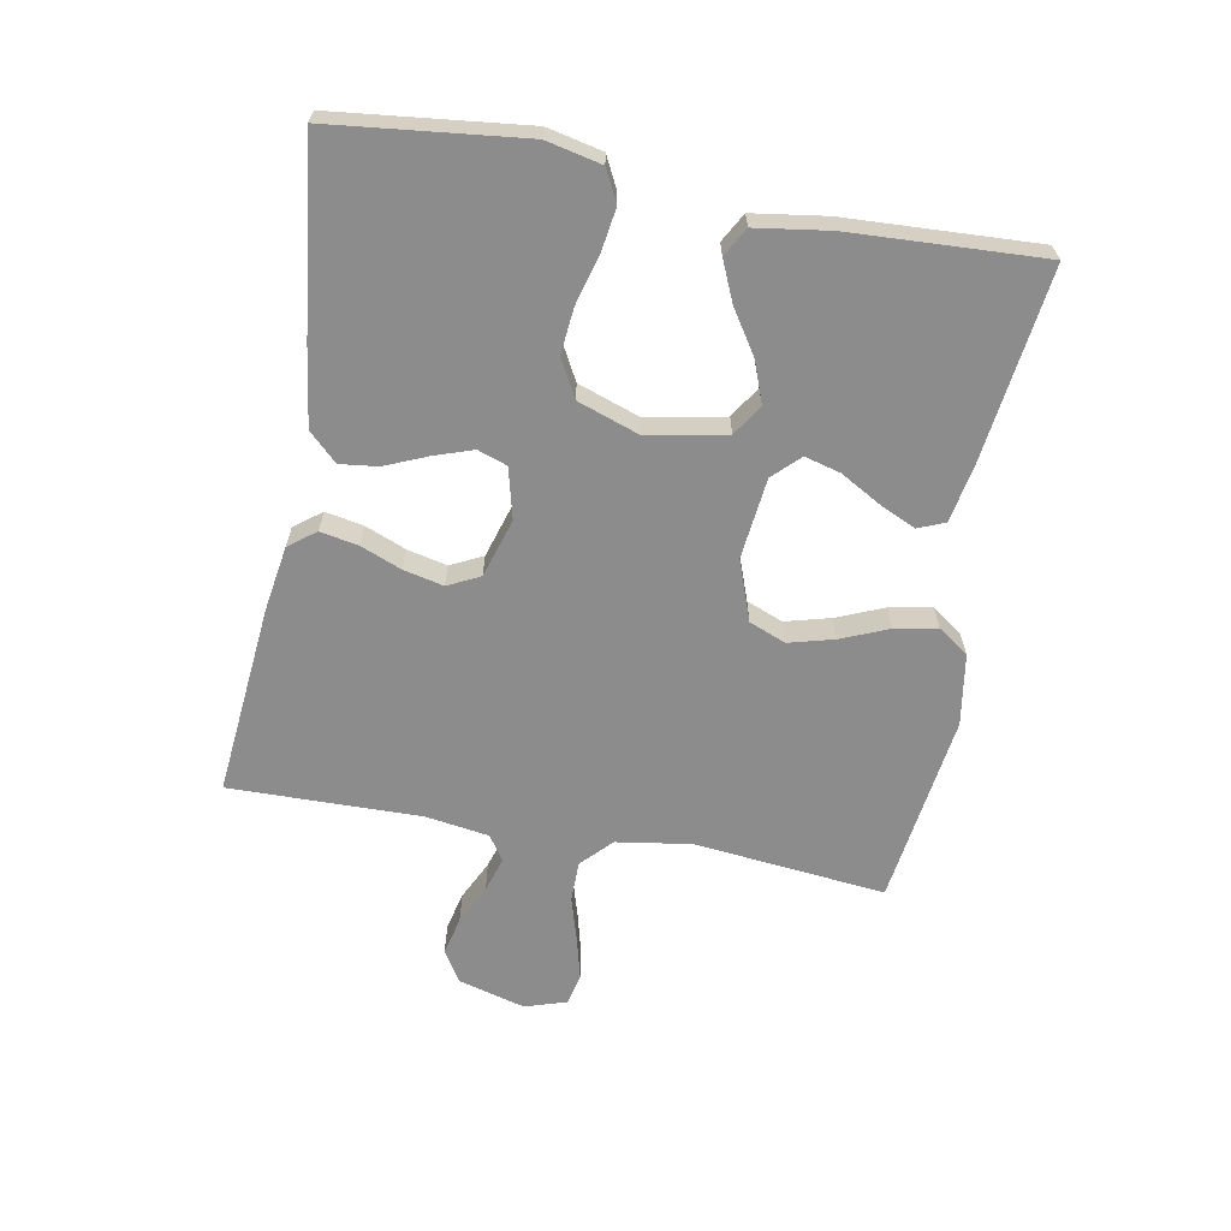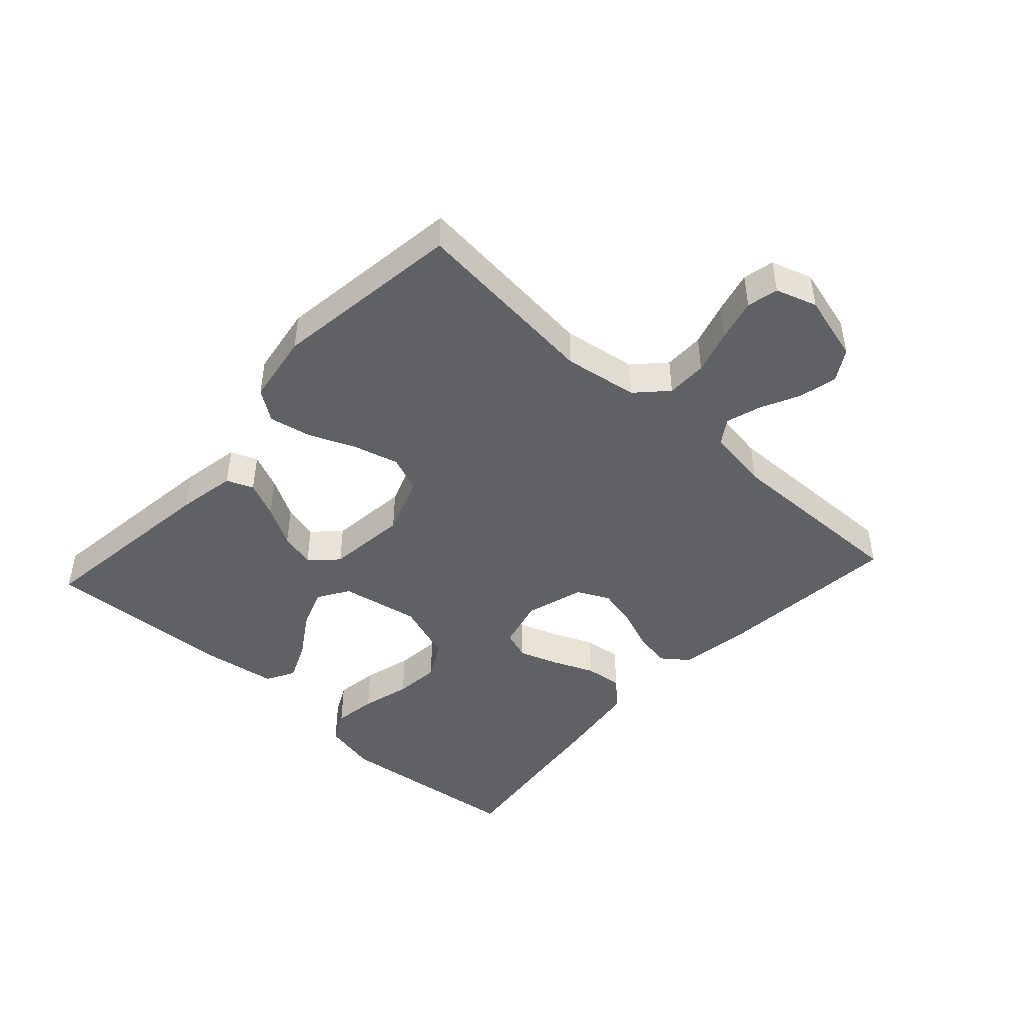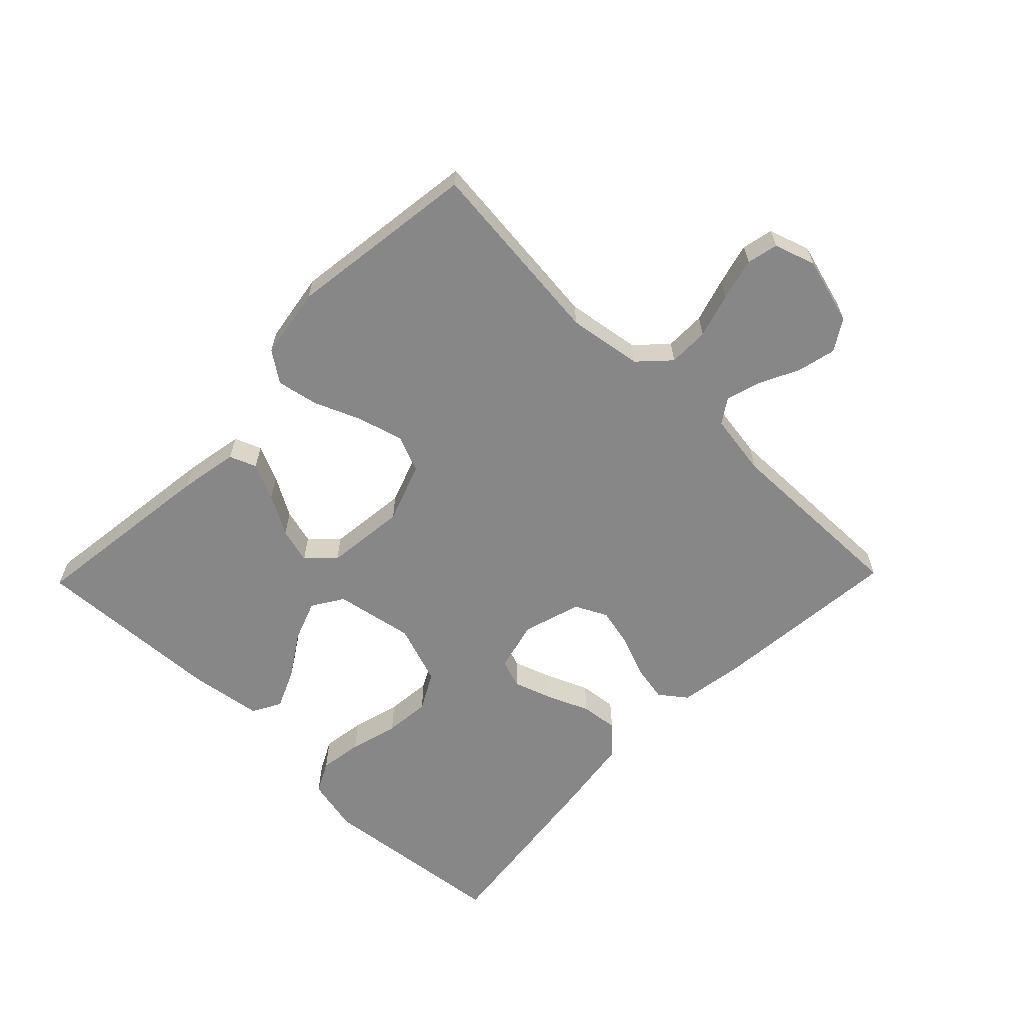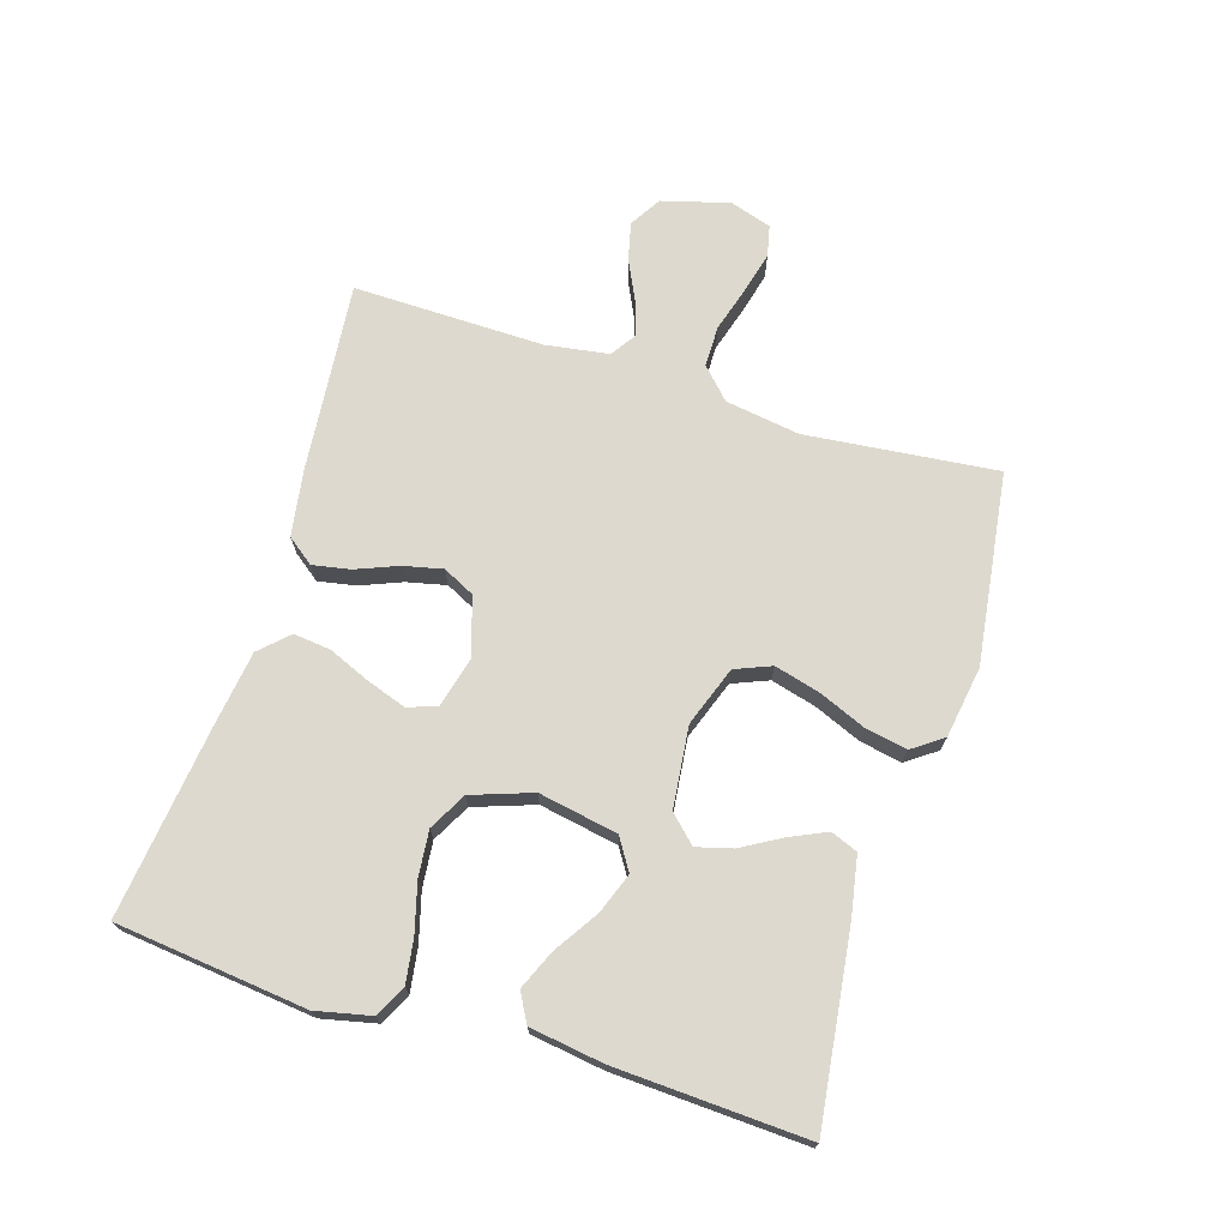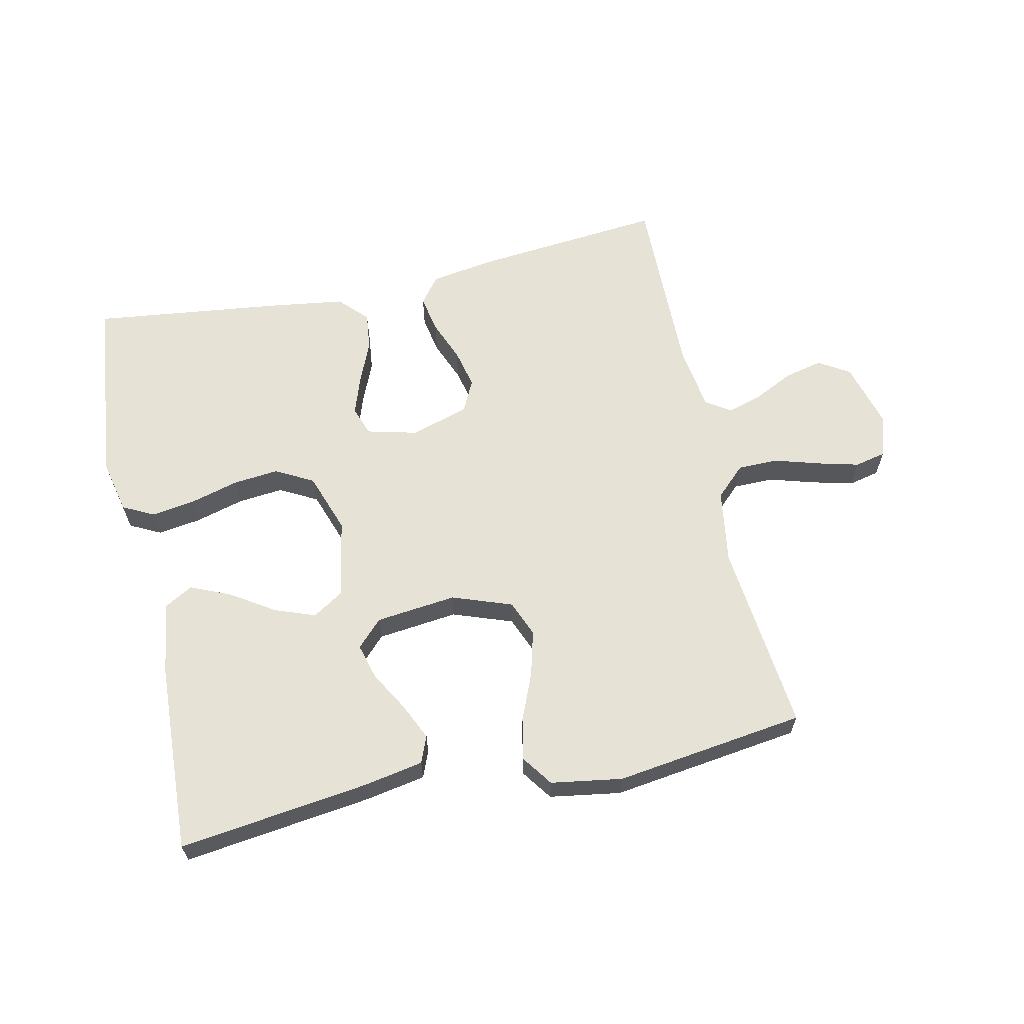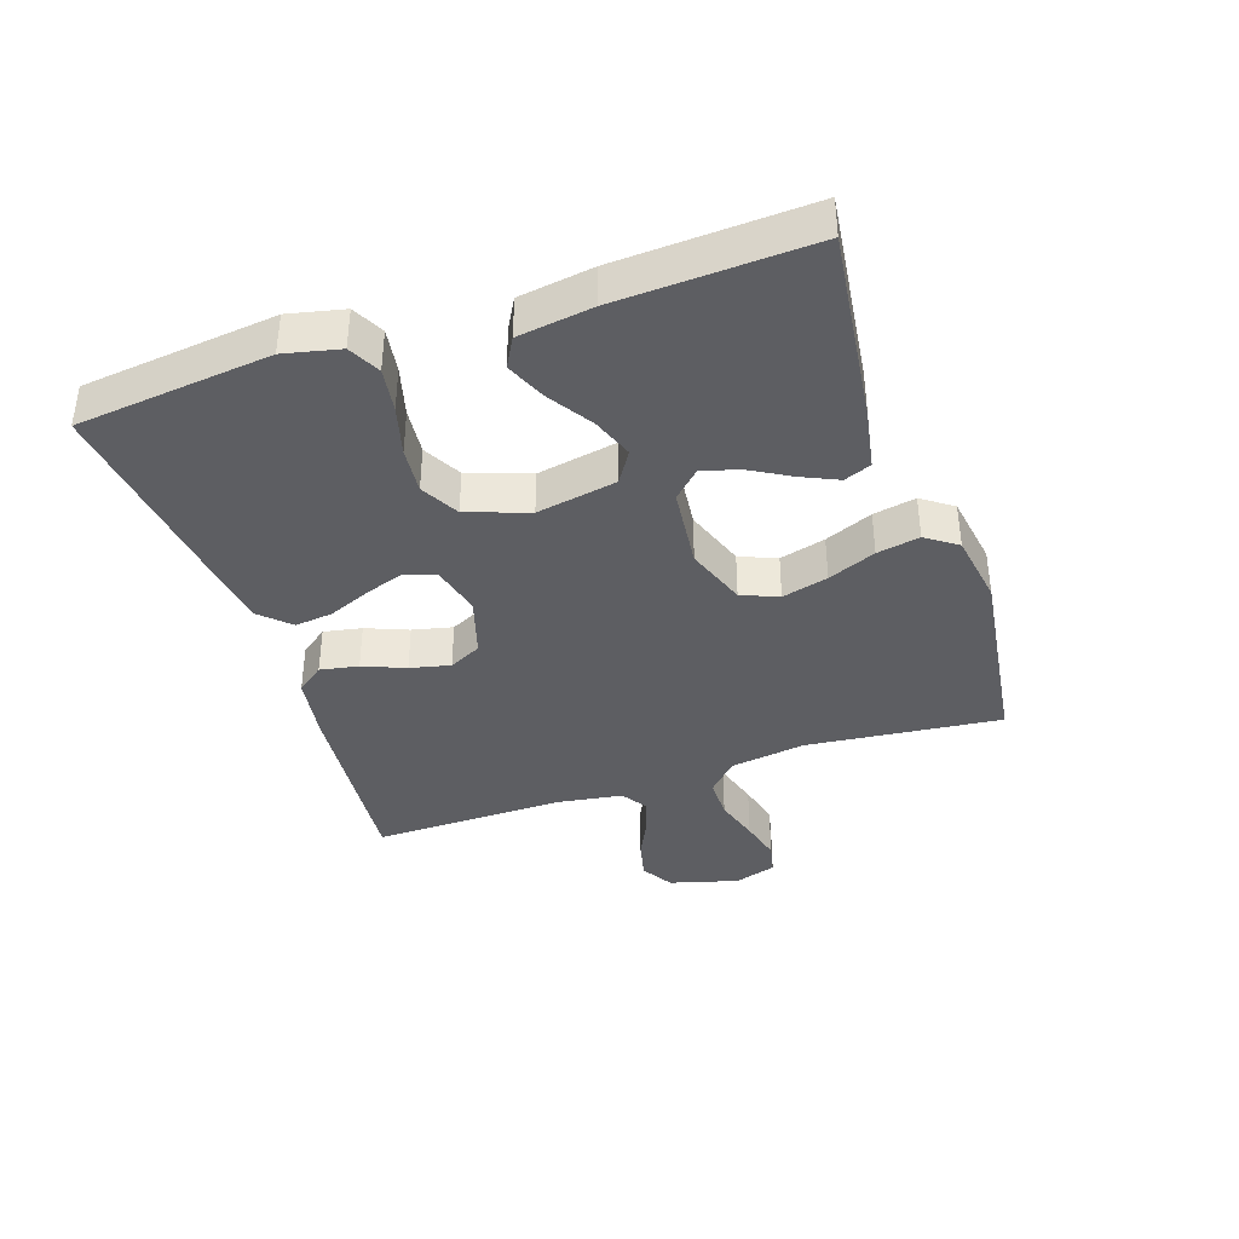
<metadata>
{"format":"obj","ext":"obj","renderer":"f3d","projection":"perspective","resolution":1024,"background":"white","views":[{"elev":-64.3,"azim":79.5,"up":"+Y"},{"elev":-45.4,"azim":-132.4,"up":"+Y"},{"elev":-62.3,"azim":-134.2,"up":"+Y"},{"elev":71.4,"azim":107.2,"up":"+Y"},{"elev":63.1,"azim":167.6,"up":"+Y"},{"elev":-38.6,"azim":108.5,"up":"+Y"}]}
</metadata>
<code>
v 0.5 0.07 -0.5
v 0.2 0.07 -0.462
v 0.107 0.07 -0.445
v 0.09 0.07 -0.403
v 0.116 0.07 -0.346
v 0.152 0.07 -0.283
v 0.167 0.07 -0.227
v 0.127 0.07 -0.186
v 0 0.07 -0.172
v -0.094 0.07 -0.206
v -0.117 0.07 -0.263
v -0.098 0.07 -0.334
v -0.067 0.07 -0.408
v -0.054 0.07 -0.474
v -0.088 0.07 -0.522
v -0.2 0.07 -0.54
v -0.5 0.07 -0.5
v -0.469 0.07 -0.2
v -0.487 0.07 -0.083
v -0.534 0.07 -0.038
v -0.598 0.07 -0.038
v -0.668 0.07 -0.059
v -0.734 0.07 -0.076
v -0.783 0.07 -0.065
v -0.804 0.07 0
v -0.775 0.07 0.106
v -0.726 0.07 0.136
v -0.666 0.07 0.122
v -0.604 0.07 0.092
v -0.549 0.07 0.075
v -0.51 0.07 0.101
v -0.495 0.07 0.2
v -0.5 0.07 0.5
v -0.2 0.07 0.472
v -0.098 0.07 0.456
v -0.066 0.07 0.414
v -0.077 0.07 0.355
v -0.103 0.07 0.29
v -0.117 0.07 0.228
v -0.092 0.07 0.178
v 0 0.07 0.15
v 0.079 0.07 0.17
v 0.095 0.07 0.216
v 0.074 0.07 0.277
v 0.046 0.07 0.343
v 0.039 0.07 0.402
v 0.081 0.07 0.446
v 0.2 0.07 0.463
v 0.5 0.07 0.5
v 0.534 0.07 0.2
v 0.515 0.07 0.114
v 0.466 0.07 0.089
v 0.398 0.07 0.099
v 0.321 0.07 0.12
v 0.249 0.07 0.127
v 0.19 0.07 0.095
v 0.157 0.07 0
v 0.18 0.07 -0.124
v 0.229 0.07 -0.155
v 0.293 0.07 -0.131
v 0.361 0.07 -0.087
v 0.423 0.07 -0.06
v 0.468 0.07 -0.085
v 0.485 0.07 -0.2
v 0.5 0 -0.5
v 0.2 0 -0.462
v 0.107 0 -0.445
v 0.09 0 -0.403
v 0.116 0 -0.346
v 0.152 0 -0.283
v 0.167 0 -0.227
v 0.127 0 -0.186
v 0 0 -0.172
v -0.094 0 -0.206
v -0.117 0 -0.263
v -0.098 0 -0.334
v -0.067 0 -0.408
v -0.054 0 -0.474
v -0.088 0 -0.522
v -0.2 0 -0.54
v -0.5 0 -0.5
v -0.469 0 -0.2
v -0.487 0 -0.083
v -0.534 0 -0.038
v -0.598 0 -0.038
v -0.668 0 -0.059
v -0.734 0 -0.076
v -0.783 0 -0.065
v -0.804 0 0
v -0.775 0 0.106
v -0.726 0 0.136
v -0.666 0 0.122
v -0.604 0 0.092
v -0.549 0 0.075
v -0.51 0 0.101
v -0.495 0 0.2
v -0.5 0 0.5
v -0.2 0 0.472
v -0.098 0 0.456
v -0.066 0 0.414
v -0.077 0 0.355
v -0.103 0 0.29
v -0.117 0 0.228
v -0.092 0 0.178
v 0 0 0.15
v 0.079 0 0.17
v 0.095 0 0.216
v 0.074 0 0.277
v 0.046 0 0.343
v 0.039 0 0.402
v 0.081 0 0.446
v 0.2 0 0.463
v 0.5 0 0.5
v 0.534 0 0.2
v 0.515 0 0.114
v 0.466 0 0.089
v 0.398 0 0.099
v 0.321 0 0.12
v 0.249 0 0.127
v 0.19 0 0.095
v 0.157 0 0
v 0.18 0 -0.124
v 0.229 0 -0.155
v 0.293 0 -0.131
v 0.361 0 -0.087
v 0.423 0 -0.06
v 0.468 0 -0.085
v 0.485 0 -0.2
f 60 61 62 63
f 59 60 63 64
f 51 52 53 54
f 51 54 55
f 50 51 55
f 49 50 55
f 48 49 55 56
f 44 45 46 47
f 43 44 47 48
f 42 43 48 56
f 35 36 37 38
f 35 38 39
f 32 33 34 35
f 31 32 35 39
f 30 31 39 40
f 26 27 28 29
f 26 29 30
f 25 26 30
f 21 22 23 24
f 21 24 25 30
f 15 16 17 18
f 15 18 19
f 12 13 14 15
f 11 12 15 19
f 10 11 19 20
f 3 4 5 6
f 1 2 3 6
f 59 64 1 6
f 41 42 56 57
f 41 57 58
f 40 41 58
f 20 21 30 40
f 9 10 20 40
f 8 9 40 58
f 7 8 58 59
f 6 7 59
f 127 126 125 124
f 128 127 124 123
f 118 117 116 115
f 119 118 115
f 119 115 114
f 119 114 113
f 120 119 113 112
f 111 110 109 108
f 112 111 108 107
f 120 112 107 106
f 102 101 100 99
f 103 102 99
f 99 98 97 96
f 103 99 96 95
f 104 103 95 94
f 93 92 91 90
f 94 93 90
f 94 90 89
f 88 87 86 85
f 94 89 88 85
f 82 81 80 79
f 83 82 79
f 79 78 77 76
f 83 79 76 75
f 84 83 75 74
f 70 69 68 67
f 70 67 66 65
f 70 65 128 123
f 121 120 106 105
f 122 121 105
f 122 105 104
f 104 94 85 84
f 104 84 74 73
f 122 104 73 72
f 123 122 72 71
f 123 71 70
f 1 65 66 2
f 2 66 67 3
f 3 67 68 4
f 4 68 69 5
f 5 69 70 6
f 6 70 71 7
f 7 71 72 8
f 8 72 73 9
f 9 73 74 10
f 10 74 75 11
f 11 75 76 12
f 12 76 77 13
f 13 77 78 14
f 14 78 79 15
f 15 79 80 16
f 16 80 81 17
f 17 81 82 18
f 18 82 83 19
f 19 83 84 20
f 20 84 85 21
f 21 85 86 22
f 22 86 87 23
f 23 87 88 24
f 24 88 89 25
f 25 89 90 26
f 26 90 91 27
f 27 91 92 28
f 28 92 93 29
f 29 93 94 30
f 30 94 95 31
f 31 95 96 32
f 32 96 97 33
f 33 97 98 34
f 34 98 99 35
f 35 99 100 36
f 36 100 101 37
f 37 101 102 38
f 38 102 103 39
f 39 103 104 40
f 40 104 105 41
f 41 105 106 42
f 42 106 107 43
f 43 107 108 44
f 44 108 109 45
f 45 109 110 46
f 46 110 111 47
f 47 111 112 48
f 48 112 113 49
f 49 113 114 50
f 50 114 115 51
f 51 115 116 52
f 52 116 117 53
f 53 117 118 54
f 54 118 119 55
f 55 119 120 56
f 56 120 121 57
f 57 121 122 58
f 58 122 123 59
f 59 123 124 60
f 60 124 125 61
f 61 125 126 62
f 62 126 127 63
f 63 127 128 64
f 64 128 65 1

</code>
